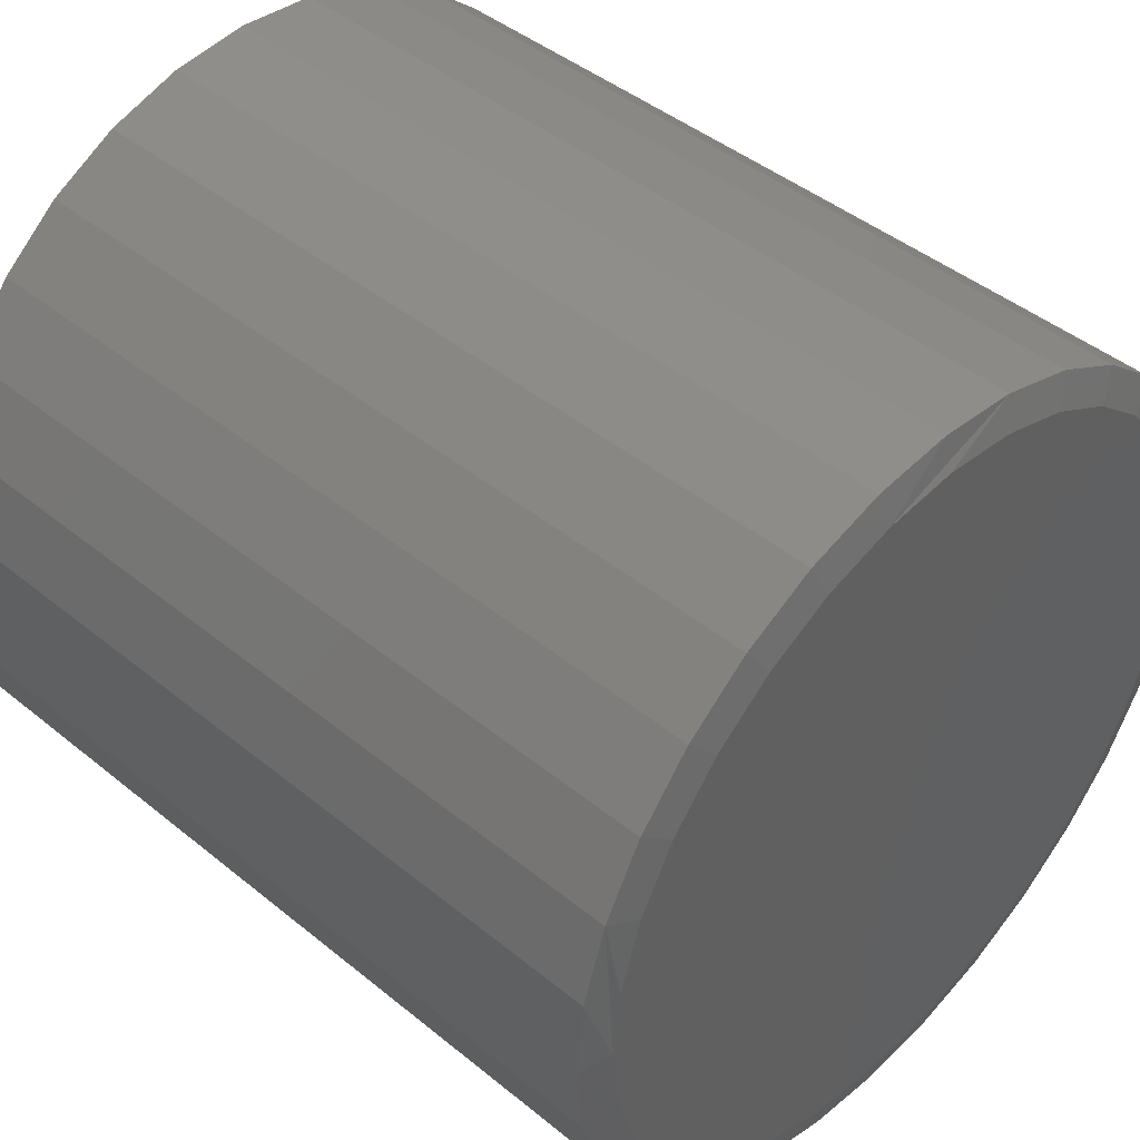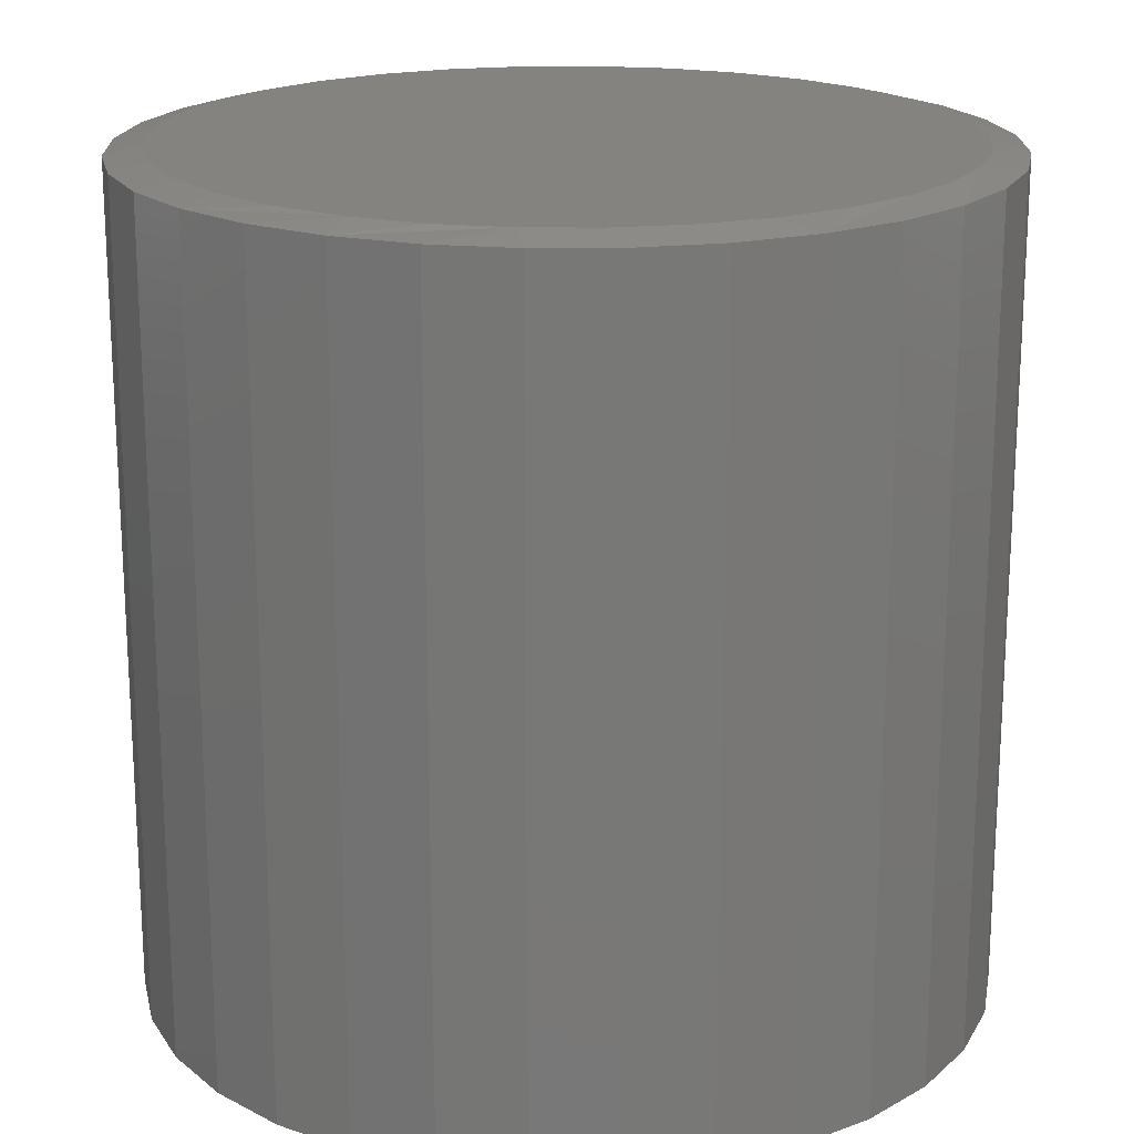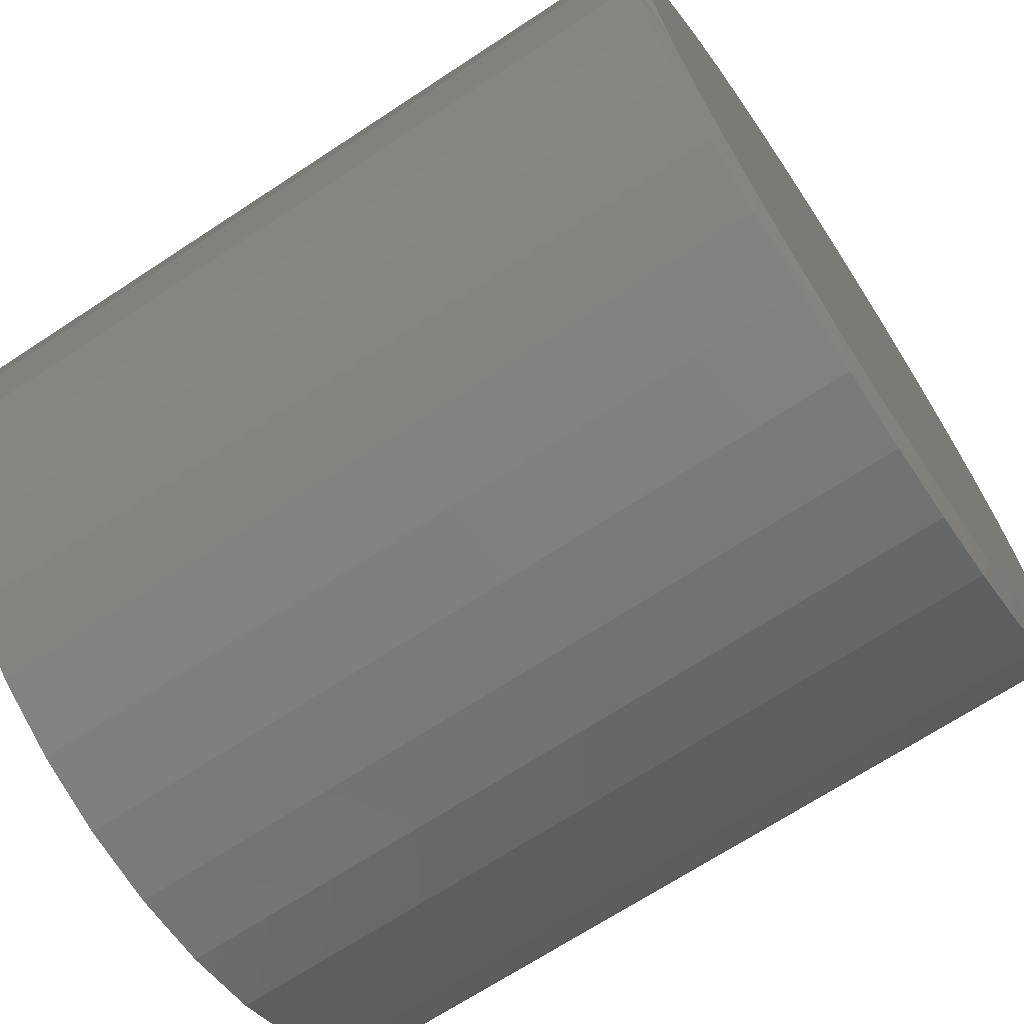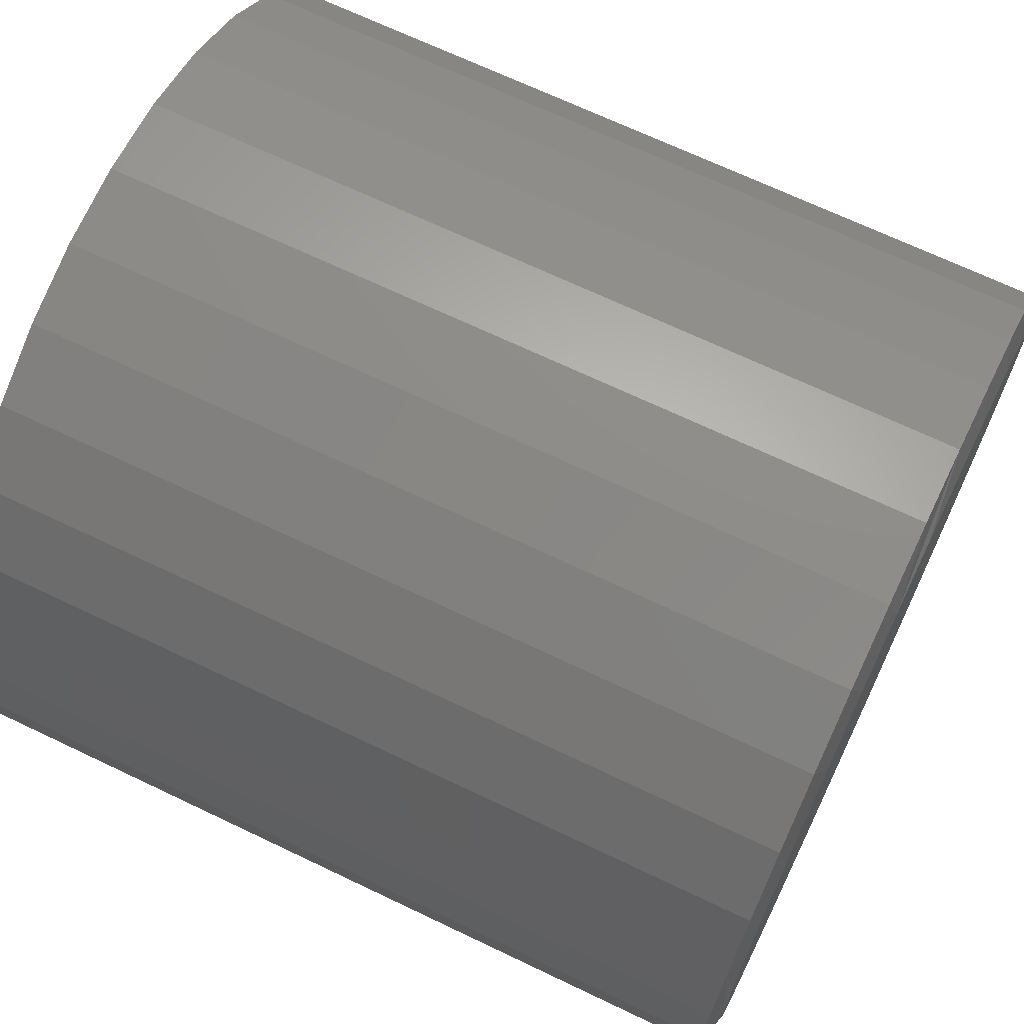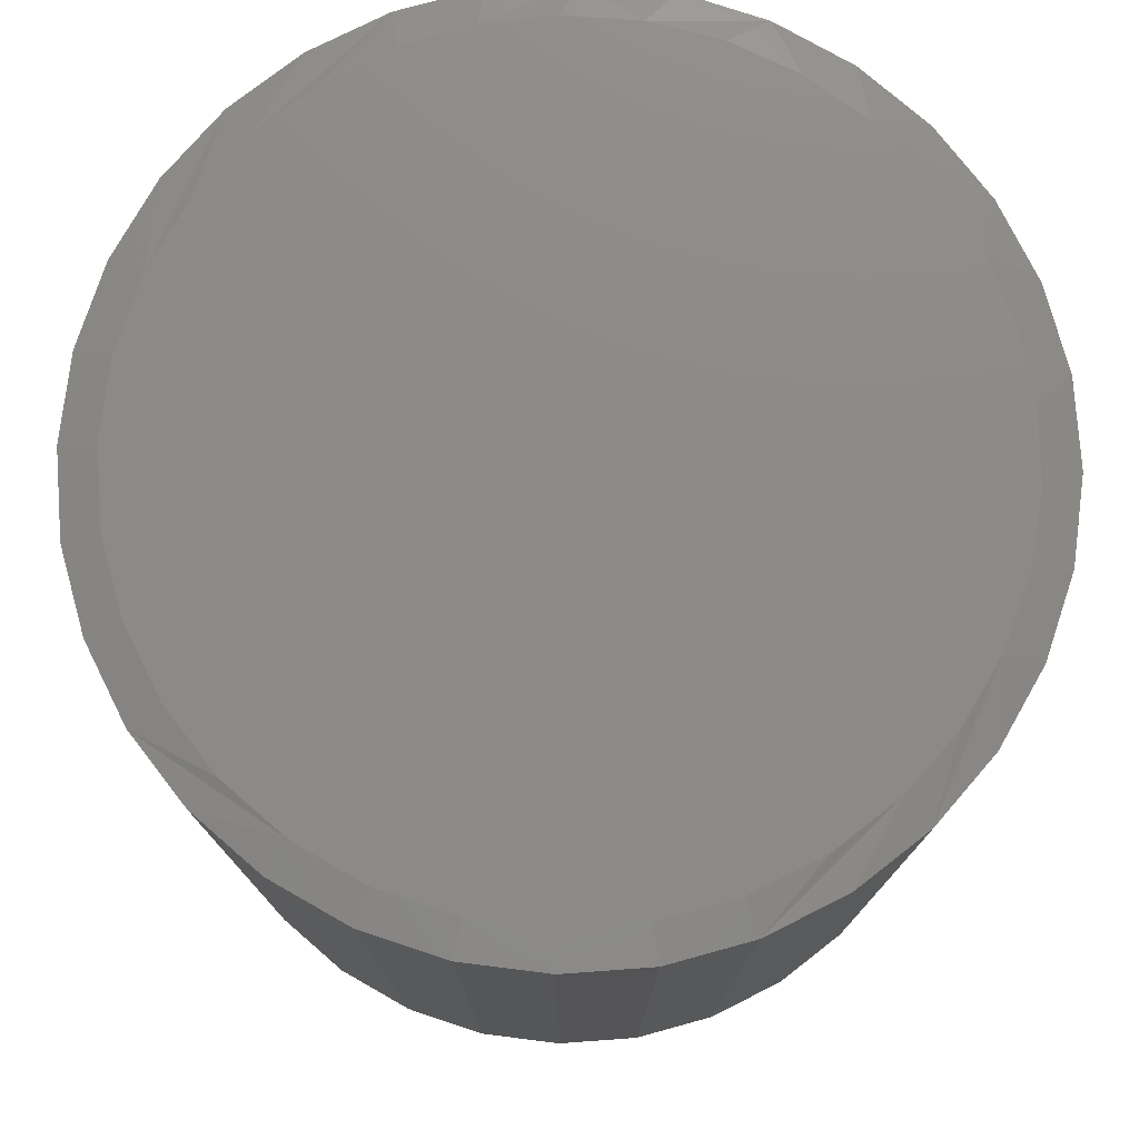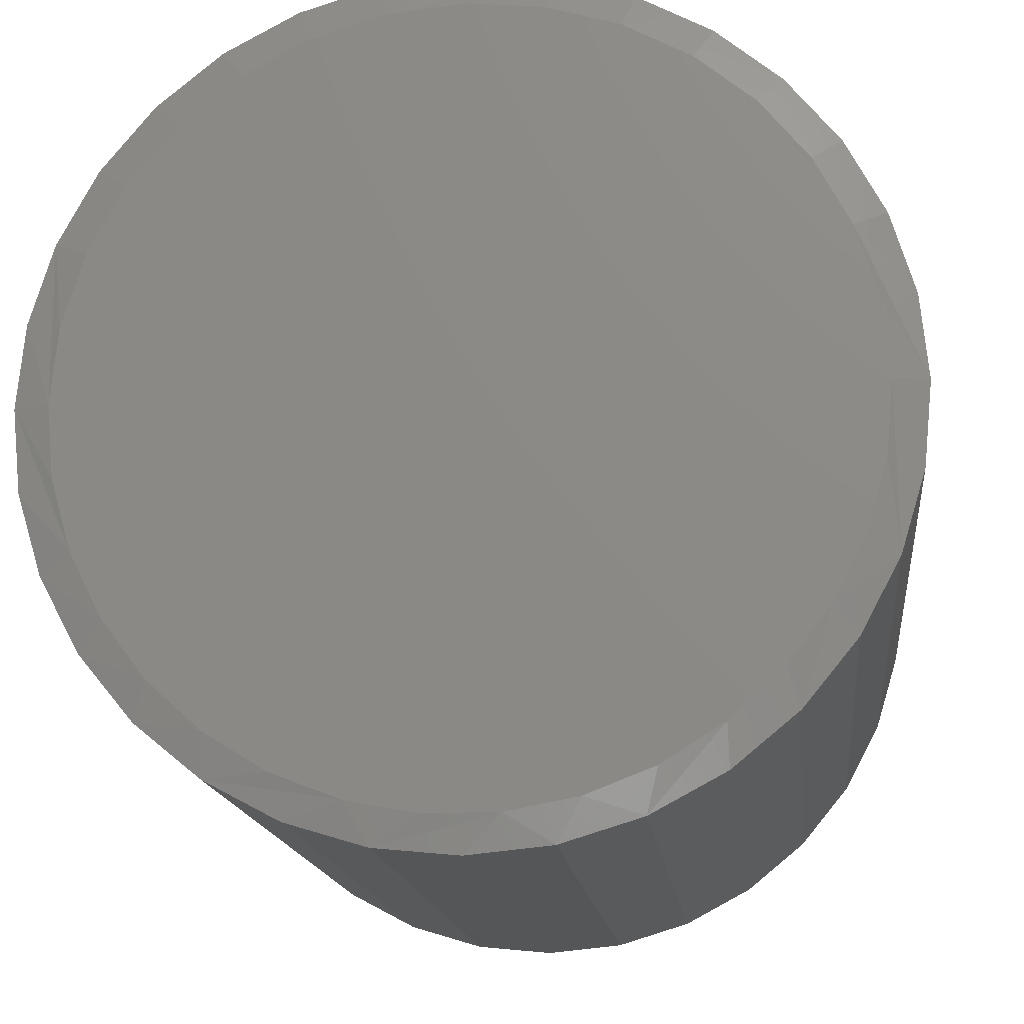
<metadata>
{"format":"stl","ext":"stl","renderer":"f3d","projection":"perspective","resolution":1024,"background":"white","views":[{"elev":44.2,"azim":133.6,"up":"+Z"},{"elev":19.1,"azim":117.1,"up":"+Y"},{"elev":-68.7,"azim":123.4,"up":"+Z"},{"elev":68.5,"azim":115.6,"up":"+Z"},{"elev":77.1,"azim":46.5,"up":"+Y"},{"elev":-15.3,"azim":-173.9,"up":"+Z"}]}
</metadata>
<code>
# stl→obj: 97 verts, 190 faces
v 0.007895 8.414e-17 0.3477
v 0.07573 9.167e-17 0.341
v -0.05994 7.661e-17 0.341
v 0.03998 8.77e-17 -0.3462
v -0.02419 8.058e-17 -0.3462
v 0.103 9.471e-17 -0.3344
v -0.08726 7.358e-17 -0.3344
v -0.1471 6.694e-17 -0.3112
v 0.1629 1.013e-16 -0.3112
v -0.2016 6.088e-17 -0.2775
v 0.2174 1.074e-16 -0.2775
v -0.2491 5.562e-17 -0.2342
v 0.2648 1.127e-16 -0.2342
v -0.2877 5.132e-17 -0.183
v 0.3035 1.17e-16 -0.183
v -0.3163 4.815e-17 -0.1256
v 0.3321 1.201e-16 -0.1256
v -0.3339 4.62e-17 -0.06389
v 0.3497 1.221e-16 -0.06389
v -0.3398 4.554e-17 3.549e-07
v 0.3556 1.227e-16 -1.401e-16
v -0.3331 4.628e-17 0.06783
v 0.3489 1.22e-16 0.06783
v -0.3133 4.848e-17 0.1331
v 0.3291 1.198e-16 0.1331
v -0.2812 5.205e-17 0.1932
v 0.297 1.162e-16 0.1932
v -0.238 5.685e-17 0.2459
v 0.2538 1.114e-16 0.2459
v -0.1853 6.27e-17 0.2891
v 0.2011 1.056e-16 0.2891
v -0.1252 6.937e-17 0.3212
v 0.141 9.892e-17 0.3212
v 0.3868 -0.007812 -1.624e-16
v 0.3868 -0.75 -6.961e-17
v 0.3796 -0.007812 -0.07393
v 0.3796 -0.75 -0.07393
v 0.358 -0.007812 -0.145
v 0.358 -0.75 -0.145
v 0.323 -0.007812 -0.2105
v 0.323 -0.75 -0.2105
v 0.2759 -0.007812 -0.268
v 0.2759 -0.75 -0.268
v 0.2184 -0.007812 -0.3151
v 0.2184 -0.75 -0.3151
v 0.1529 -0.007812 -0.3501
v 0.1529 -0.75 -0.3501
v 0.08182 -0.007812 -0.3717
v 0.08182 -0.75 -0.3717
v 0.007895 -0.007812 -0.3789
v 0.007895 -0.75 -0.3789
v -0.06603 -0.007812 -0.3717
v -0.06603 -0.75 -0.3717
v -0.1371 -0.007812 -0.3501
v -0.1371 -0.75 -0.3501
v -0.2026 -0.007812 -0.3151
v -0.2026 -0.75 -0.3151
v -0.2601 -0.007812 -0.268
v -0.2601 -0.75 -0.268
v -0.3072 -0.007812 -0.2105
v -0.3072 -0.75 -0.2105
v -0.3422 -0.007812 -0.145
v -0.3422 -0.75 -0.145
v -0.3638 -0.007812 -0.07393
v -0.3638 -0.75 -0.07393
v -0.3711 -0.007812 2.32e-17
v -0.3711 -0.75 2.32e-17
v -0.3638 -0.007812 0.07393
v -0.3638 -0.75 0.07393
v -0.3422 -0.007812 0.145
v -0.3422 -0.75 0.145
v -0.3072 -0.007812 0.2105
v -0.3072 -0.75 0.2105
v -0.2601 -0.007812 0.268
v -0.2601 -0.75 0.268
v -0.2026 -0.007812 0.3151
v -0.2026 -0.75 0.3151
v -0.1371 -0.007812 0.3501
v -0.1371 -0.75 0.3501
v -0.06603 -0.007812 0.3717
v -0.06603 -0.75 0.3717
v 0.007895 -0.007812 0.3789
v 0.007895 -0.75 0.3789
v 0.08182 -0.007812 0.3717
v 0.08182 -0.75 0.3717
v 0.1529 -0.007812 0.3501
v 0.1529 -0.75 0.3501
v 0.2184 -0.007812 0.3151
v 0.2184 -0.75 0.3151
v 0.2759 -0.007812 0.268
v 0.2759 -0.75 0.268
v 0.323 -0.007812 0.2105
v 0.323 -0.75 0.2105
v 0.358 -0.007812 0.145
v 0.358 -0.75 0.145
v 0.3796 -0.007812 0.07393
v 0.3796 -0.75 0.07393
f 1 2 3
f 4 5 6
f 5 7 6
f 6 7 8
f 6 8 9
f 9 8 10
f 9 10 11
f 11 10 12
f 11 12 13
f 13 12 14
f 13 14 15
f 15 14 16
f 15 16 17
f 17 16 18
f 17 18 19
f 19 18 20
f 19 20 21
f 21 20 22
f 21 22 23
f 23 22 24
f 23 24 25
f 25 24 26
f 25 26 27
f 27 26 28
f 27 28 29
f 29 28 30
f 29 30 31
f 31 30 32
f 31 32 33
f 33 32 3
f 33 3 2
f 34 35 36
f 36 35 37
f 36 37 38
f 38 37 39
f 38 39 40
f 40 39 41
f 40 41 42
f 42 41 43
f 42 43 44
f 44 43 45
f 44 45 46
f 46 45 47
f 46 47 48
f 48 47 49
f 48 49 50
f 50 49 51
f 50 51 52
f 52 51 53
f 52 53 54
f 54 53 55
f 54 55 56
f 56 55 57
f 56 57 58
f 58 57 59
f 58 59 60
f 60 59 61
f 60 61 62
f 62 61 63
f 62 63 64
f 64 63 65
f 64 65 66
f 66 65 67
f 66 67 68
f 68 67 69
f 68 69 70
f 70 69 71
f 70 71 72
f 72 71 73
f 72 73 74
f 74 73 75
f 74 75 76
f 76 75 77
f 76 77 78
f 78 77 79
f 78 79 80
f 80 79 81
f 80 81 82
f 82 81 83
f 82 83 84
f 84 83 85
f 84 85 86
f 86 85 87
f 86 87 88
f 88 87 89
f 88 89 90
f 90 89 91
f 90 91 92
f 92 91 93
f 92 93 94
f 94 93 95
f 94 95 96
f 96 95 97
f 96 97 34
f 34 97 35
f 25 94 23
f 29 90 27
f 2 80 82
f 33 86 31
f 3 80 1
f 80 2 1
f 30 76 32
f 26 72 28
f 66 68 24
f 66 24 22
f 66 22 20
f 21 23 94
f 21 94 96
f 21 96 34
f 94 25 92
f 92 25 27
f 92 27 90
f 90 29 88
f 88 29 31
f 88 31 86
f 86 33 84
f 84 33 2
f 84 2 82
f 80 3 78
f 78 3 32
f 78 32 76
f 76 30 74
f 74 30 28
f 74 28 72
f 72 26 70
f 70 26 24
f 70 24 68
f 14 58 60
f 60 62 14
f 14 62 16
f 18 16 62
f 10 54 56
f 56 58 10
f 10 58 12
f 58 14 12
f 5 48 50
f 50 52 5
f 5 52 7
f 52 54 7
f 7 54 8
f 54 10 8
f 6 44 46
f 46 48 6
f 6 48 4
f 48 5 4
f 13 40 42
f 13 42 11
f 42 44 11
f 11 44 9
f 44 6 9
f 36 38 17
f 17 38 15
f 38 40 15
f 15 40 13
f 34 36 17
f 34 17 19
f 34 19 21
f 20 18 62
f 20 62 64
f 20 64 66
f 81 85 83
f 85 81 87
f 87 81 79
f 87 79 89
f 89 79 77
f 89 77 91
f 91 77 75
f 91 75 93
f 93 75 73
f 93 73 95
f 95 73 71
f 95 71 97
f 97 71 69
f 97 69 35
f 35 69 67
f 35 67 37
f 37 67 65
f 37 65 39
f 39 65 63
f 39 63 41
f 41 63 61
f 41 61 43
f 43 61 59
f 43 59 45
f 45 59 57
f 45 57 47
f 47 57 55
f 47 55 49
f 49 55 53
f 49 53 51

</code>
